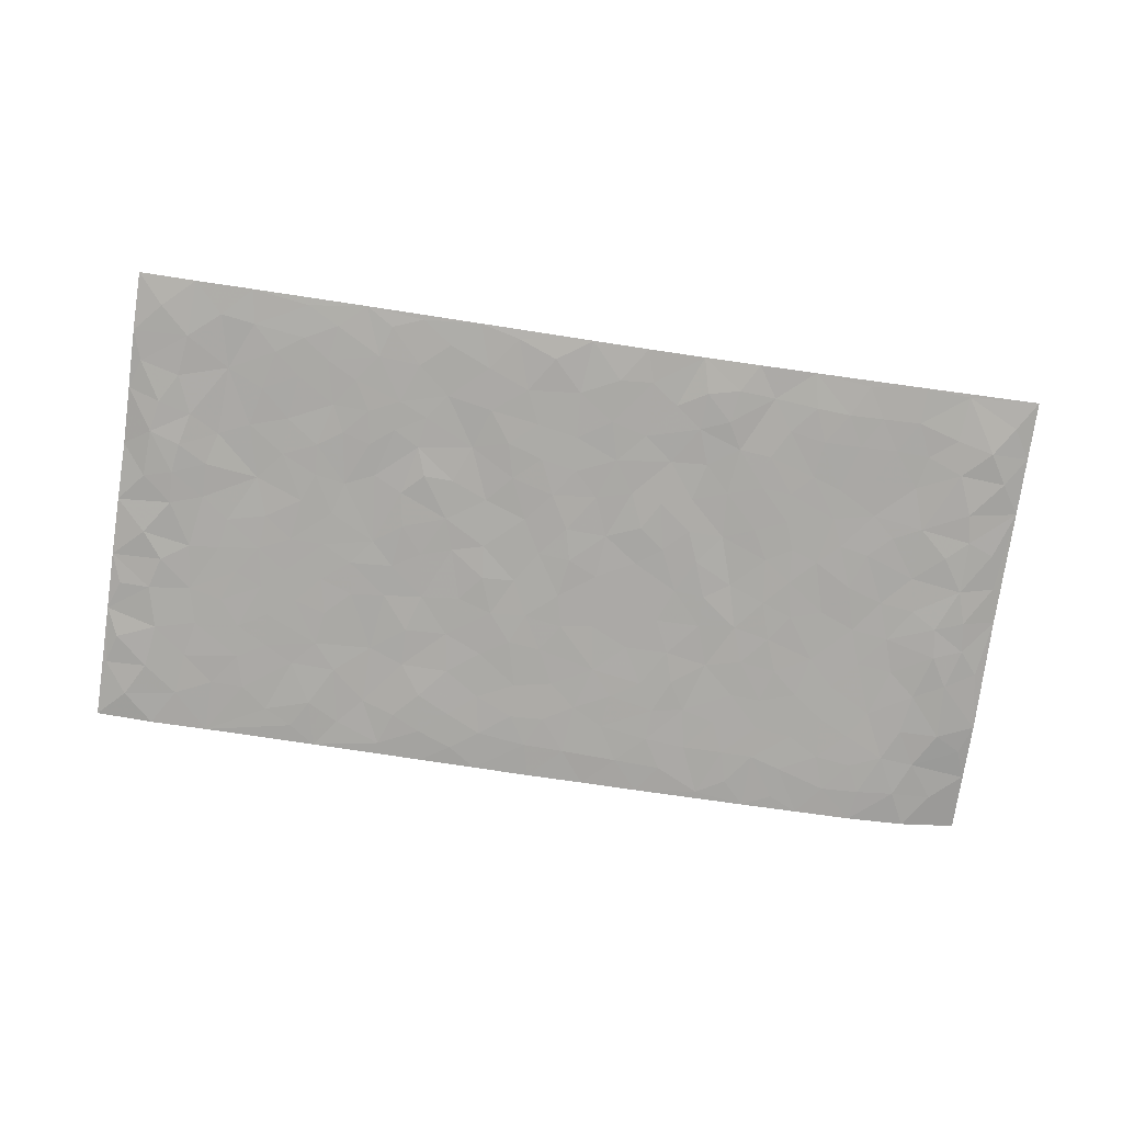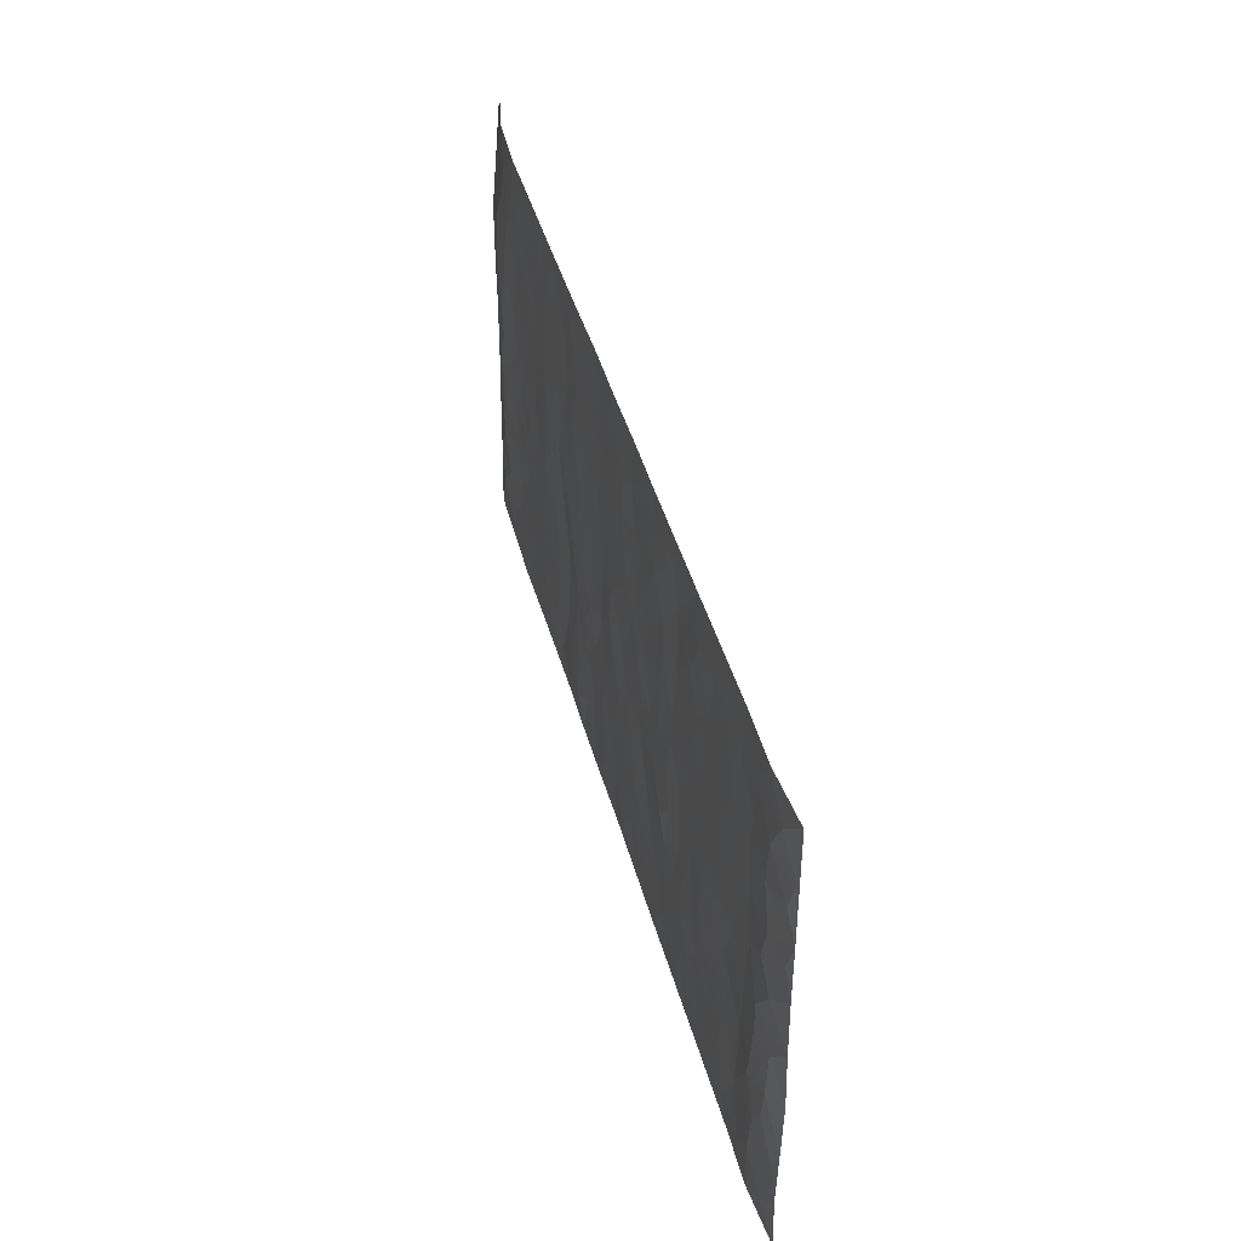
<metadata>
{"format":"obj","ext":"obj","renderer":"f3d","projection":"perspective","resolution":1024,"background":"white","views":[{"elev":-75.7,"azim":-8.5,"up":"+Z"},{"elev":42.8,"azim":-104.8,"up":"+Y"}]}
</metadata>
<code>
v -0.9765 0.001047 0.008699
v -0.9758 0.9995 0.007721
v 0.9751 -0.005211 0.005469
v 0.9885 0.9917 0.03354
v -0.7928 0.3924 -0.001374
v -0.9757 0.5 0.009339
v -0.8541 0.3575 -0.005966
v 0.001592 0.002575 0.002706
v -0.9755 0.2503 0.00926
v -0.9192 0.3376 -0.001722
v -0.7315 0.0004316 0.002066
v -0.9763 0.1256 0.005338
v -0.7071 0.2922 0.000873
v -0.8539 0.0005131 -0.0003353
v -0.8372 0.288 -0.003784
v -0.4868 0.0005001 0.00206
v -0.9549 0.1879 0.004483
v -0.2905 0.1666 0.001089
v -0.7731 0.3216 0.001584
v -0.8595 0.1193 -0.004314
v -0.921 0.06304 0.0001603
v -0.7926 0.06309 -0.00108
v -0.6694 0.1258 -0.001362
v -0.7207 0.07358 -0.0001566
v -0.8705 0.2067 -0.002987
v -0.9069 0.2697 -0.002203
v -0.7661 0.1761 0.001306
v -0.6889 0.2088 -0.0005393
v -0.8606 0.4884 -0.004155
v -0.9747 0.3751 0.01262
v -0.7306 0.9995 0.001908
v -0.5333 0.2216 -0.0002742
v 0.2596 0.1578 -0.00196
v -0.9759 0.7501 0.008231
v -0.364 0.3932 -0.001277
v -0.779 0.7539 -0.0004434
v -0.7959 0.8324 -0.0007895
v -0.5779 0.4424 -0.0008207
v -0.5964 0.6064 -0.0004098
v -0.4866 0.9997 0.001679
v -0.9535 0.6876 0.003731
v -0.6578 0.563 -0.0007504
v -0.3872 0.7549 0.002021
v -0.5059 0.2793 -0.0008279
v -0.4564 0.2245 -0.001518
v -0.4918 0.1613 -0.001354
v -0.4447 0.6371 0.000265
v -0.3632 0.5604 -7.756e-05
v 0.167 0.4751 0.0007633
v -0.3306 0.2206 -0.0002362
v -0.2074 0.6122 0.0004131
v -0.3718 0.6299 0.0007155
v -0.2992 0.05701 0.0003614
v -0.6234 0.7113 -0.0007958
v -0.3918 0.1936 -0.001202
v -0.8685 0.6184 -0.00373
v -0.03604 0.3493 -0.001095
v 0.05883 0.3407 0.0005906
v 0.2988 0.4521 -0.001765
v -0.09217 0.5534 0.0004377
v -0.1622 0.5576 -0.001573
v 0.09468 0.6325 0.001426
v -0.6292 0.3458 7.127e-05
v -0.7451 0.5744 -0.0001169
v -0.9485 0.8108 0.001671
v -0.5562 0.1281 -0.0008021
v -0.3644 0.01128 0.001478
v -0.7916 0.4662 0.0003159
v -0.6136 0.1712 -0.0007233
v -0.6108 0.01694 0.00116
v -0.242 0.001374 0.001782
v -0.6121 0.08705 -0.00114
v -0.5432 0.05196 -0.0001146
v -0.4282 0.03626 -6.956e-05
v -0.4479 0.1029 -0.001182
v -0.8882 0.6866 -0.002446
v -0.9679 0.8748 0.006509
v -0.7331 0.5094 0.0003558
v 0.003109 1.002 0.001962
v -0.7994 0.6761 -8.894e-05
v -0.5582 0.3146 -0.001523
v -0.5088 0.4611 -9.358e-07
v 0.009059 0.5734 -0.001007
v -0.04711 0.4845 0.0005441
v 0.005251 0.4211 -0.00127
v -0.122 0.1285 -0.0007381
v -0.5654 0.6708 -0.000503
v -0.912 0.5627 -0.001994
v -0.7285 0.692 -0.0006948
v -0.4455 0.2965 -0.0009857
v -0.6274 0.2667 0.0003106
v -0.4974 0.6892 -0.0005349
v -0.1698 0.4863 0.0005497
v -0.2592 0.4366 -0.0008469
v -0.6434 0.6498 -0.0007437
v -0.009484 0.1178 0.0003306
v -0.4118 0.5107 0.0008753
v -0.3401 0.288 -0.0005193
v -0.2373 0.5046 0.0004074
v -0.1776 0.3827 0.002217
v -0.9761 0.6252 0.007917
v -0.7016 0.6235 -0.0005627
v -0.8098 0.5801 -0.0005916
v -0.3594 0.1094 -0.0004186
v -0.5177 0.5335 -0.0002055
v -0.6791 0.406 0.00196
v -0.1276 0.325 -0.000159
v -0.1469 0.25 -0.001106
v -0.5141 0.6122 -0.0002453
v 0.1113 0.7316 0.0006336
v -0.001937 0.2158 0.0002729
v -0.0707 0.2741 -0.0009828
v 0.006462 0.2894 -0.0004046
v -0.4258 0.3634 0.001186
v -0.1939 0.1841 -0.0002999
v -0.6504 0.4882 -0.0004276
v -0.5528 0.3809 -0.001022
v -0.4883 0.3914 0.0008324
v -0.3042 0.5249 -0.0004649
v -0.2557 0.3505 -0.0003382
v -0.3518 0.4674 -0.001486
v -0.2236 0.2712 0.002735
v -0.08837 0.4126 0.0006874
v -0.5908 0.5318 -0.000624
v -0.08985 0.1989 -0.0004738
v -0.2108 0.09333 -0.000305
v -0.3955 0.2576 -0.0009694
v -0.9239 0.4376 0.0002907
v -0.8635 0.4207 -0.005657
v 0.09369 0.4241 0.001698
v 0.2087 0.2385 0.0005275
v 0.08464 0.5185 0.001133
v 0.02171 0.4896 -0.001861
v 0.1672 0.3941 -0.001452
v 0.7928 0.4935 -0.001236
v 0.2212 0.4349 -0.001451
v 0.2668 0.3141 -0.0008245
v 0.1623 0.569 0.0009008
v 0.1263 1.001 0.003091
v -0.2895 0.6207 0.0004795
v 0.4286 0.8813 -0.0008594
v 0.4952 0.9994 0.00166
v -0.2113 0.783 -0.0002258
v -0.05535 0.8671 -0.00131
v -0.3187 0.3485 -0.003313
v -0.4554 0.5664 -4.232e-05
v -0.07207 0.05319 -0.001484
v -0.1555 0.02216 0.0006719
v 0.1226 0.002712 0.001563
v 0.01649 0.8631 -0.001111
v -0.01363 0.7022 -0.000583
v 0.4211 0.1961 -0.000962
v 0.3414 0.29 0.001983
v 0.5932 0.5252 0.001052
v 0.5268 0.5464 -0.0009426
v 0.4541 0.1343 -0.0006302
v 0.5218 0.2263 -0.0007097
v 0.4145 0.3615 5.022e-05
v 0.02546 0.643 -0.0005175
v -0.05626 0.6297 -0.0006845
v -0.1435 0.7319 0.0006361
v -0.08347 0.6954 -0.001228
v -0.05716 0.7939 -0.0003702
v -0.1333 0.6349 -0.0003983
v 0.02385 0.7775 -1.244e-05
v 0.2493 1.001 0.00189
v -0.01579 0.9298 -0.0008984
v -0.2663 0.8481 -0.002474
v -0.1965 0.8825 -0.001437
v -0.3127 0.7823 -2.22e-05
v -0.2426 1.001 0.001805
v -0.2249 0.6978 0.0009543
v -0.3146 0.7013 -0.0008785
v -0.137 0.8322 0.0005455
v -0.1198 1.001 0.002626
v 0.2207 0.7481 -0.000691
v 0.1762 0.6692 0.0009184
v 0.3288 0.5961 -0.0001841
v 0.2625 0.5242 -0.0008288
v 0.2686 0.6675 -0.0007863
v 0.4274 0.7451 3.342e-05
v 0.3583 0.6843 0.001285
v 0.2887 0.735 -0.001103
v 0.07173 0.932 9.96e-05
v 0.08182 0.8259 0.0002796
v 0.1486 0.8605 0.0002326
v 0.2539 0.8755 -0.001191
v 0.3249 0.7951 0.0005332
v 0.2342 0.5971 -0.0003146
v -0.8785 0.8684 -0.003602
v -0.6788 0.8175 -0.001262
v -0.8658 0.7756 -0.002833
v -0.8531 0.9995 -0.0004392
v -0.9185 0.9408 -0.001053
v -0.8067 0.9223 -0.001394
v -0.7297 0.8864 -2.512e-05
v -0.6025 0.9304 -3.217e-05
v -0.6587 0.8868 -0.0007612
v -0.6839 0.7467 -0.001228
v -0.5572 0.8153 -1.805e-05
v -0.6185 0.782 -0.0005014
v -0.5084 0.9022 -0.001682
v -0.3887 0.8795 0.001284
v -0.5425 0.9614 -2.702e-05
v -0.4618 0.8171 -0.0005528
v -0.44 0.9376 0.0009343
v -0.343 0.9746 0.0005719
v -0.5085 0.7616 -0.0004494
v -0.3179 0.903 -0.001411
v -0.2562 0.9326 -0.001371
v 0.1592 0.7873 -0.0001416
v 0.2577 0.8063 -0.001083
v 0.1919 0.9359 -8.083e-05
v 0.3966 0.8134 -0.0001921
v 0.3411 0.8825 0.0001764
v 0.3863 0.9842 0.001009
v 0.2928 0.9398 -0.0004964
v 0.4465 0.9493 -0.0005233
v 0.382 0.494 0.002298
v 0.3274 0.5298 -0.0009863
v 0.4862 0.6042 -0.001089
v 0.4348 0.6651 -0.0004536
v 0.408 0.5886 0.0005649
v 0.3525 0.1902 0.001046
v 0.4815 0.3341 -0.00115
v 0.4611 0.5225 -0.0008388
v 0.3476 0.3884 0.003053
v -0.1213 0.9174 -0.0002498
v -0.181 0.9603 -0.0003414
v 0.3198 0.1332 -0.0022
v 0.6082 0.01202 0.0009604
v 0.2018 0.3343 -0.001293
v 0.2722 0.3856 -0.002256
v 0.5828 0.2461 0.0002382
v 0.7417 0.9973 0.00215
v 0.9775 0.2445 0.009309
v 0.496 0.8128 -0.0009064
v 0.7192 0.4849 0.0009256
v 0.4919 0.7473 -0.0007075
v 0.9792 0.4944 0.01306
v 0.6685 0.2916 0.00114
v 0.5106 0.4675 -0.001395
v 0.7771 0.3071 -0.001227
v 0.562 0.4145 -0.000479
v 0.4864 0.0006595 0.002241
v 0.09073 0.2529 0.0001992
v 0.5027 0.07566 -0.0013
v 0.1352 0.3199 0.0009252
v 0.4161 0.2665 -0.0008096
v 0.8729 0.2601 -0.004521
v 0.6424 0.4601 -0.0003716
v 0.5752 0.08013 -0.001178
v 0.4498 0.4258 -0.0001623
v 0.6077 0.3701 -2.466e-05
v 0.2866 0.233 -0.0003864
v 0.478 0.2709 -0.001067
v 0.2635 0.07875 -0.003433
v 0.3653 0.001723 0.002627
v 0.2438 0.002385 0.0013
v 0.2007 0.1151 -0.0004741
v 0.06868 0.1703 -0.0006467
v 0.1452 0.1903 0.000943
v 0.6104 0.1452 -0.0005967
v 0.7772 0.4196 0.000131
v 0.7465 0.2174 0.0006928
v 0.6479 0.07793 -0.0006636
v 0.6695 0.3824 -0.000138
v 0.7177 0.3363 -0.0001336
v 0.8856 0.3212 -0.003395
v 0.7475 0.565 1.919e-05
v 0.6898 0.1424 -0.0003407
v 0.7612 0.146 -0.0003162
v 0.84 0.3632 -0.004331
v 0.9424 0.3442 0.002706
v 0.887 0.4339 -0.003763
v 0.5817 0.3115 6.459e-05
v 0.8178 0.1013 -0.001746
v 0.3311 0.06323 -0.001331
v 0.4094 0.06827 0.002137
v 0.07145 0.07833 -0.001095
v 0.1427 0.07282 0.0006061
v 0.9836 0.7433 0.01122
v 0.7288 0.07548 -0.001078
v 0.6538 0.2132 0.0002717
v 0.9611 0.4192 0.008119
v 0.9088 0.5042 -0.002535
v 0.8073 0.2461 -0.002284
v 0.5312 0.1469 -0.001542
v 0.7298 -0.002295 0.0003779
v 0.5034 0.3935 -0.001047
v 0.9368 0.0576 0.001496
v 0.9763 0.1195 0.007776
v 0.8382 0.1756 -0.00339
v 0.8964 0.1189 -0.004609
v 0.8254 0.00417 0.002071
v 0.936 0.1825 0.0007733
v 0.668 0.5541 0.001168
v 0.6949 0.6312 0.0007295
v 0.5884 0.6356 0.0007155
v 0.8305 0.6882 -0.002194
v 0.6364 0.771 -0.0003293
v 0.9605 0.6192 0.006628
v 0.771 0.6392 -7.28e-05
v 0.8582 0.5912 -0.005522
v 0.7386 0.7422 0.0001757
v 0.8482 0.5265 -0.005043
v 0.9191 0.5691 -0.0003787
v 0.8963 0.6549 -0.002126
v 0.6441 0.6916 0.0004145
v 0.5696 0.7239 -0.0002105
v 0.513 0.6748 -0.0008869
v 0.861 0.8491 0.00258
v 0.7188 0.87 -0.001003
v 0.818 0.7741 -0.001788
v 0.9039 0.7738 0.001488
v 0.7873 0.8422 -0.0009664
v 0.9839 0.8676 0.02205
v 0.6998 0.8014 -0.0004854
v 0.961 0.8057 0.01253
v 0.7493 0.9302 -0.0005341
v 0.8657 0.9954 0.009218
v 0.6184 0.9985 0.002166
v 0.8294 0.9234 0.001805
v 0.9163 0.9236 0.01306
v 0.6683 0.9341 -0.00027
v 0.5627 0.902 -0.001037
v 0.497 0.8823 -0.001242
v 0.5565 0.9703 0.0007768
v 0.575 0.8222 -0.0003192
v 0.6422 0.8604 -0.0006562
f 29 6 128
f 12 21 20
f 26 10 9
f 55 45 46
f 27 19 15
f 26 9 17
f 101 6 88
f 12 1 21
f 7 15 19
f 125 86 96
f 84 123 85
f 129 29 128
f 25 27 15
f 12 20 17
f 73 75 66
f 22 14 11
f 26 17 25
f 9 12 17
f 25 15 26
f 5 129 7
f 52 146 48
f 55 18 50
f 7 19 5
f 20 27 25
f 124 82 105
f 41 76 34
f 20 14 22
f 14 20 21
f 14 21 1
f 24 22 11
f 24 27 22
f 72 66 69
f 69 32 91
f 70 24 11
f 24 23 27
f 17 20 25
f 27 20 22
f 10 15 7
f 10 26 15
f 23 28 27
f 27 13 19
f 28 23 69
f 13 27 28
f 119 121 94
f 10 7 129
f 6 30 128
f 9 10 30
f 36 192 80
f 80 102 89
f 118 81 44
f 64 103 78
f 115 126 86
f 45 32 46
f 91 63 13
f 129 68 29
f 95 87 54
f 95 54 199
f 202 40 204
f 82 97 105
f 29 88 6
f 18 55 104
f 148 126 71
f 38 82 124
f 50 18 122
f 117 82 38
f 5 19 106
f 82 117 118
f 80 64 102
f 127 45 55
f 194 77 190
f 98 35 114
f 39 124 105
f 127 50 98
f 106 19 13
f 66 75 46
f 39 95 42
f 63 117 38
f 95 89 102
f 101 56 76
f 51 140 99
f 18 53 126
f 62 83 132
f 45 127 90
f 112 113 57
f 103 29 68
f 130 85 58
f 109 39 105
f 35 94 121
f 113 246 58
f 151 165 163
f 120 100 94
f 114 127 98
f 192 190 65
f 95 39 87
f 36 191 37
f 67 104 74
f 56 101 88
f 13 63 106
f 192 34 76
f 268 241 243
f 108 115 125
f 93 84 60
f 133 84 85
f 156 288 157
f 101 76 41
f 80 103 64
f 105 97 146
f 99 61 51
f 92 109 47
f 125 96 111
f 158 227 153
f 75 104 55
f 69 66 32
f 81 91 32
f 106 78 68
f 42 64 78
f 77 34 65
f 24 70 72
f 75 73 16
f 16 71 67
f 2 34 77
f 13 28 91
f 103 56 88
f 56 80 76
f 72 69 23
f 11 16 70
f 16 73 70
f 16 67 74
f 115 18 126
f 24 72 23
f 73 72 70
f 16 74 75
f 72 73 66
f 32 45 44
f 84 83 60
f 66 46 32
f 78 106 116
f 117 63 81
f 67 53 104
f 103 68 78
f 69 91 28
f 36 80 89
f 106 38 116
f 106 68 5
f 81 118 117
f 62 132 138
f 32 44 81
f 53 67 71
f 57 58 85
f 123 100 107
f 93 60 61
f 33 230 224
f 8 96 147
f 132 133 130
f 140 48 119
f 93 100 123
f 122 98 50
f 164 60 160
f 53 71 126
f 125 112 108
f 193 194 195
f 75 55 46
f 63 91 81
f 56 103 80
f 196 198 31
f 18 104 53
f 121 48 97
f 38 106 63
f 118 97 82
f 97 35 121
f 51 172 140
f 130 134 49
f 87 39 109
f 288 252 263
f 97 114 35
f 47 43 92
f 57 113 58
f 248 130 58
f 34 101 41
f 114 90 127
f 116 124 42
f 145 94 35
f 118 114 97
f 167 79 175
f 98 145 35
f 85 123 57
f 43 47 52
f 199 36 89
f 42 78 116
f 159 83 62
f 88 29 103
f 74 104 75
f 118 44 90
f 173 140 172
f 42 95 102
f 190 192 37
f 65 190 77
f 89 95 199
f 125 111 112
f 92 87 109
f 18 115 122
f 177 180 176
f 112 57 107
f 109 105 146
f 93 94 100
f 285 286 275
f 96 86 147
f 137 232 131
f 57 123 107
f 87 92 208
f 49 134 136
f 132 130 49
f 161 164 162
f 50 127 55
f 122 108 107
f 122 107 100
f 48 140 52
f 118 90 114
f 99 119 94
f 123 84 93
f 36 37 192
f 48 121 119
f 120 122 100
f 39 42 124
f 38 124 116
f 248 58 246
f 44 45 90
f 98 122 120
f 146 52 47
f 94 93 99
f 168 209 170
f 212 183 188
f 202 197 200
f 42 102 64
f 107 108 112
f 99 93 61
f 8 280 96
f 112 111 113
f 125 115 86
f 115 108 122
f 128 30 10
f 5 68 129
f 10 129 128
f 132 49 138
f 83 84 133
f 130 133 85
f 83 133 132
f 248 134 130
f 156 152 224
f 151 110 165
f 212 186 211
f 153 224 249
f 254 251 244
f 246 261 262
f 225 158 249
f 49 136 179
f 185 184 150
f 214 188 181
f 181 188 182
f 161 163 174
f 143 170 172
f 110 211 185
f 184 79 167
f 174 228 169
f 62 110 159
f 163 150 144
f 210 169 229
f 170 143 168
f 176 211 110
f 98 120 145
f 94 145 120
f 48 146 97
f 109 146 47
f 148 86 126
f 147 86 148
f 71 8 148
f 8 147 148
f 244 276 254
f 232 136 134
f 174 143 161
f 60 83 160
f 163 162 151
f 159 160 83
f 261 281 262
f 259 281 149
f 219 220 59
f 246 113 111
f 33 255 131
f 157 256 152
f 137 255 153
f 230 278 279
f 262 260 33
f 154 155 242
f 131 255 137
f 248 131 232
f 281 280 149
f 259 258 278
f 220 179 59
f 159 151 160
f 162 160 151
f 164 61 60
f 228 174 144
f 144 174 163
f 159 110 151
f 161 172 164
f 186 184 185
f 161 162 163
f 61 164 51
f 160 162 164
f 187 217 213
f 150 163 165
f 205 202 200
f 79 184 139
f 170 43 173
f 174 169 143
f 161 143 172
f 167 144 150
f 176 180 183
f 172 170 173
f 223 226 221
f 185 150 165
f 99 140 119
f 207 206 203
f 172 51 164
f 43 52 173
f 173 52 140
f 167 175 228
f 228 229 169
f 210 168 169
f 177 110 62
f 189 138 179
f 62 138 177
f 136 232 233
f 181 182 222
f 150 184 167
f 178 180 189
f 49 179 138
f 177 138 189
f 180 178 182
f 178 179 220
f 307 308 304
f 222 223 221
f 215 187 188
f 176 183 212
f 187 213 186
f 214 215 188
f 185 211 186
f 237 181 239
f 182 188 183
f 110 185 165
f 216 215 141
f 211 176 212
f 182 183 180
f 176 110 177
f 213 184 186
f 178 189 179
f 177 189 180
f 195 190 37
f 197 198 200
f 195 194 190
f 34 192 65
f 80 192 76
f 37 196 195
f 194 2 77
f 193 2 194
f 196 37 191
f 31 193 195
f 198 196 191
f 31 195 196
f 199 201 191
f 197 204 31
f 198 191 201
f 31 198 197
f 201 199 54
f 36 199 191
f 54 208 201
f 208 43 205
f 208 54 87
f 198 201 200
f 206 205 203
f 43 170 203
f 210 207 209
f 40 202 206
f 31 204 40
f 197 202 204
f 208 205 200
f 43 203 205
f 205 206 202
f 203 209 207
f 171 40 207
f 40 206 207
f 208 200 201
f 43 208 92
f 170 209 203
f 168 143 169
f 207 210 171
f 168 210 209
f 188 187 212
f 212 187 186
f 166 139 213
f 184 213 139
f 237 214 181
f 215 214 141
f 216 141 218
f 213 217 166
f 142 166 216
f 217 216 166
f 187 215 217
f 216 217 215
f 237 141 214
f 142 216 218
f 223 222 182
f 179 136 59
f 223 220 219
f 267 238 251
f 237 327 141
f 223 182 178
f 158 290 253
f 220 223 178
f 59 233 227
f 233 59 136
f 248 246 131
f 153 249 158
f 251 254 267
f 223 219 226
f 111 261 246
f 297 251 238
f 276 256 157
f 167 228 144
f 229 228 175
f 175 171 229
f 229 171 210
f 260 257 33
f 265 271 272
f 266 289 283
f 269 243 250
f 249 224 152
f 266 283 271
f 227 233 137
f 253 227 158
f 325 313 320
f 135 264 275
f 310 329 239
f 270 298 297
f 249 256 225
f 275 273 269
f 311 222 221
f 155 154 299
f 234 276 157
f 310 311 299
f 222 239 181
f 221 226 155
f 266 263 252
f 242 290 244
f 264 273 275
f 273 264 243
f 242 244 154
f 276 290 225
f 288 234 157
f 240 282 302
f 275 286 306
f 225 290 158
f 234 263 284
f 241 254 276
f 233 232 137
f 137 153 227
f 264 135 238
f 244 251 154
f 260 259 257
f 227 253 219
f 33 224 255
f 154 297 299
f 240 302 307
f 297 154 251
f 264 268 243
f 253 226 219
f 271 284 263
f 277 294 293
f 290 242 253
f 241 234 284
f 59 227 219
f 242 155 226
f 252 245 231
f 157 152 156
f 257 230 33
f 152 256 249
f 278 230 257
f 262 33 131
f 224 153 255
f 259 278 257
f 134 248 232
f 230 279 224
f 96 261 111
f 261 96 280
f 280 281 261
f 246 262 131
f 252 247 245
f 268 267 241
f 283 277 272
f 288 247 252
f 275 274 285
f 295 291 294
f 267 268 264
f 263 234 288
f 309 310 299
f 290 276 244
f 283 272 271
f 267 254 241
f 265 243 241
f 236 240 285
f 297 238 270
f 303 305 298
f 241 276 234
f 221 155 299
f 272 277 293
f 250 243 287
f 286 285 240
f 284 271 265
f 271 263 266
f 295 3 291
f 225 256 276
f 241 284 265
f 289 266 231
f 3 292 291
f 321 235 323
f 293 294 296
f 279 278 258
f 245 279 258
f 279 156 224
f 260 281 259
f 280 8 149
f 262 281 260
f 231 266 252
f 267 264 238
f 306 304 270
f 283 289 295
f 243 269 273
f 236 269 250
f 294 292 296
f 274 236 285
f 269 274 275
f 250 287 293
f 245 289 231
f 236 274 269
f 156 279 247
f 242 226 253
f 247 279 245
f 243 265 287
f 288 156 247
f 265 272 293
f 296 292 236
f 293 287 265
f 295 294 277
f 277 283 295
f 236 250 296
f 289 3 295
f 292 294 291
f 293 296 250
f 300 304 308
f 325 320 235
f 329 330 326
f 270 304 303
f 270 303 298
f 309 305 301
f 135 306 270
f 299 297 298
f 298 309 299
f 238 135 270
f 300 314 305
f 303 300 305
f 304 306 307
f 300 303 304
f 282 319 315
f 322 325 235
f 275 306 135
f 307 306 286
f 240 307 286
f 308 307 302
f 302 282 308
f 308 282 315
f 305 309 298
f 310 309 301
f 310 301 329
f 310 239 311
f 222 311 239
f 299 311 221
f 319 312 315
f 312 323 316
f 301 305 318
f 305 314 316
f 300 308 315
f 316 314 312
f 312 314 315
f 315 314 300
f 323 312 324
f 316 313 318
f 282 4 317
f 330 313 325
f 4 321 324
f 235 320 323
f 282 317 319
f 312 319 317
f 326 325 322
f 316 320 313
f 316 318 305
f 142 218 327
f 327 218 141
f 316 323 320
f 324 312 317
f 4 324 317
f 321 323 324
f 318 313 330
f 328 326 322
f 326 327 329
f 329 327 237
f 326 328 327
f 322 142 328
f 327 328 142
f 329 237 239
f 301 318 330
f 326 330 325
f 330 329 301

</code>
